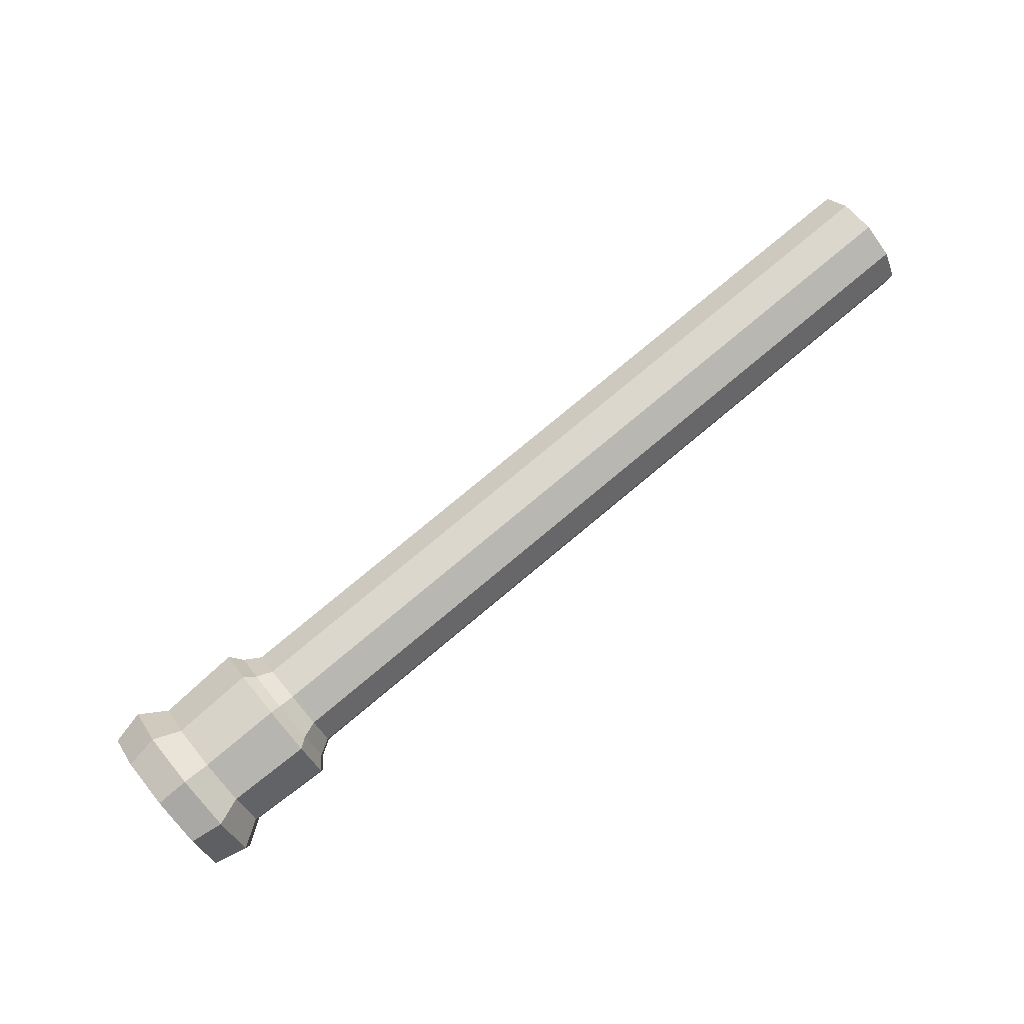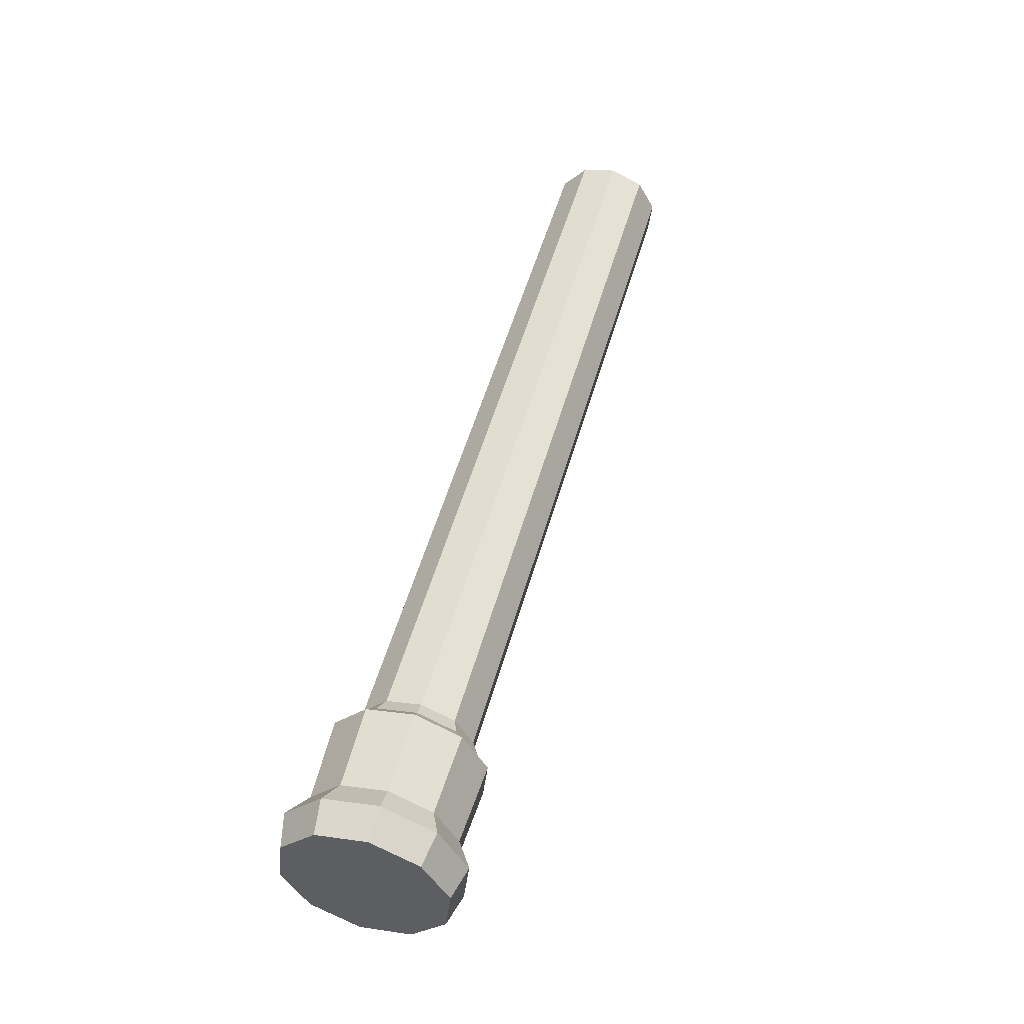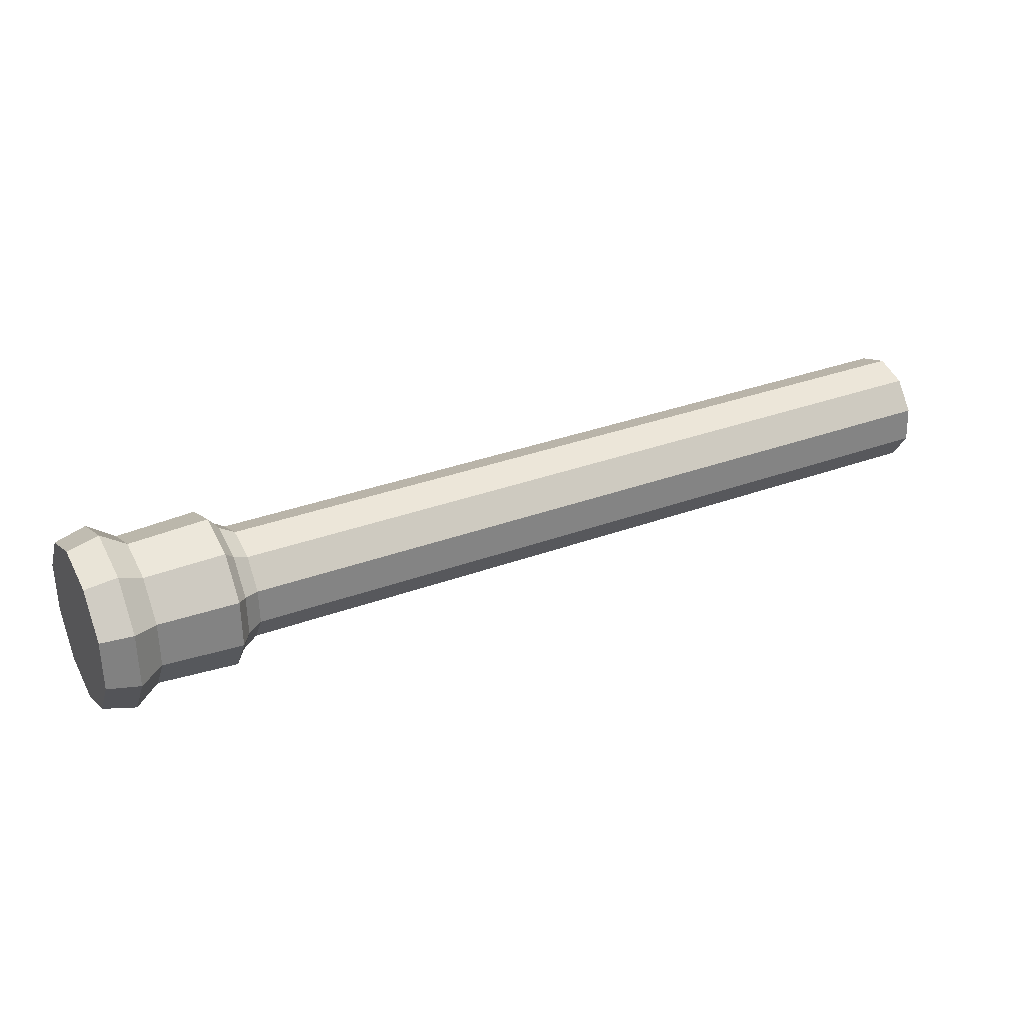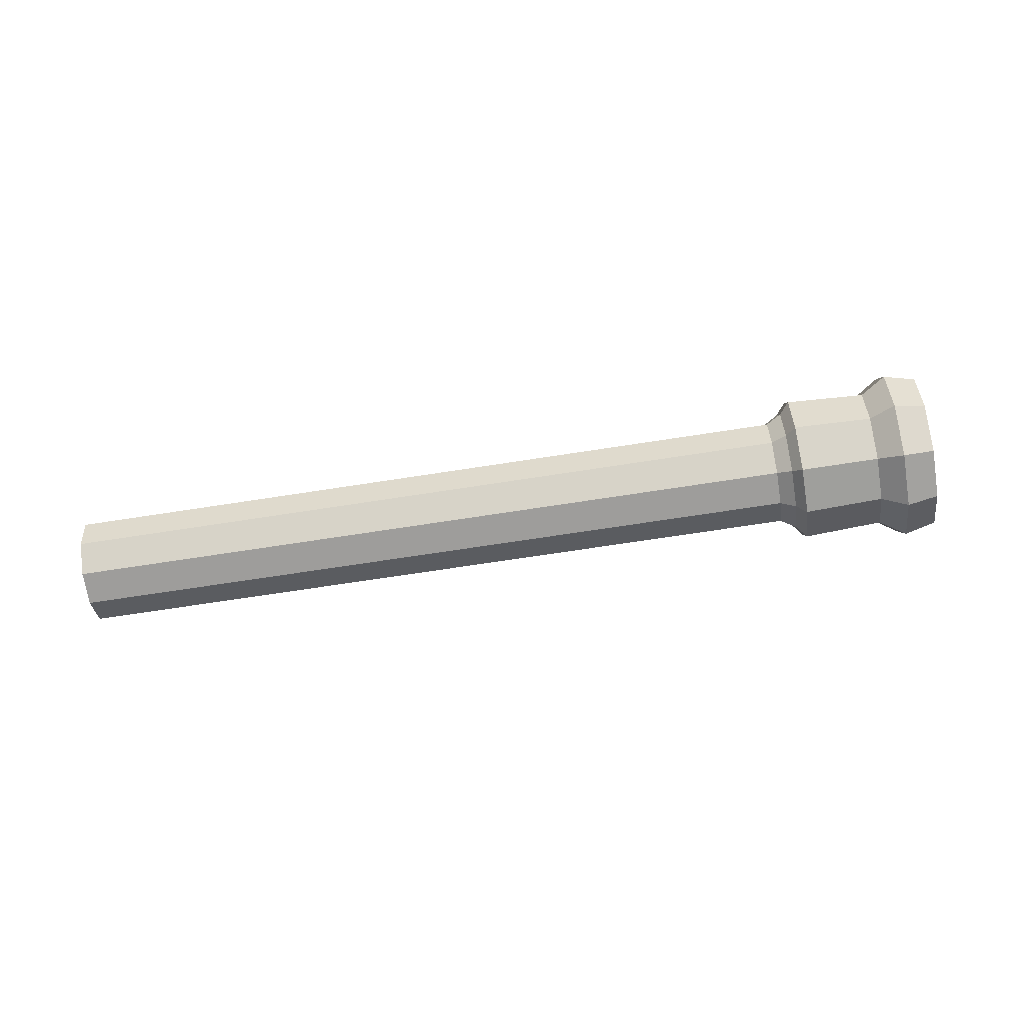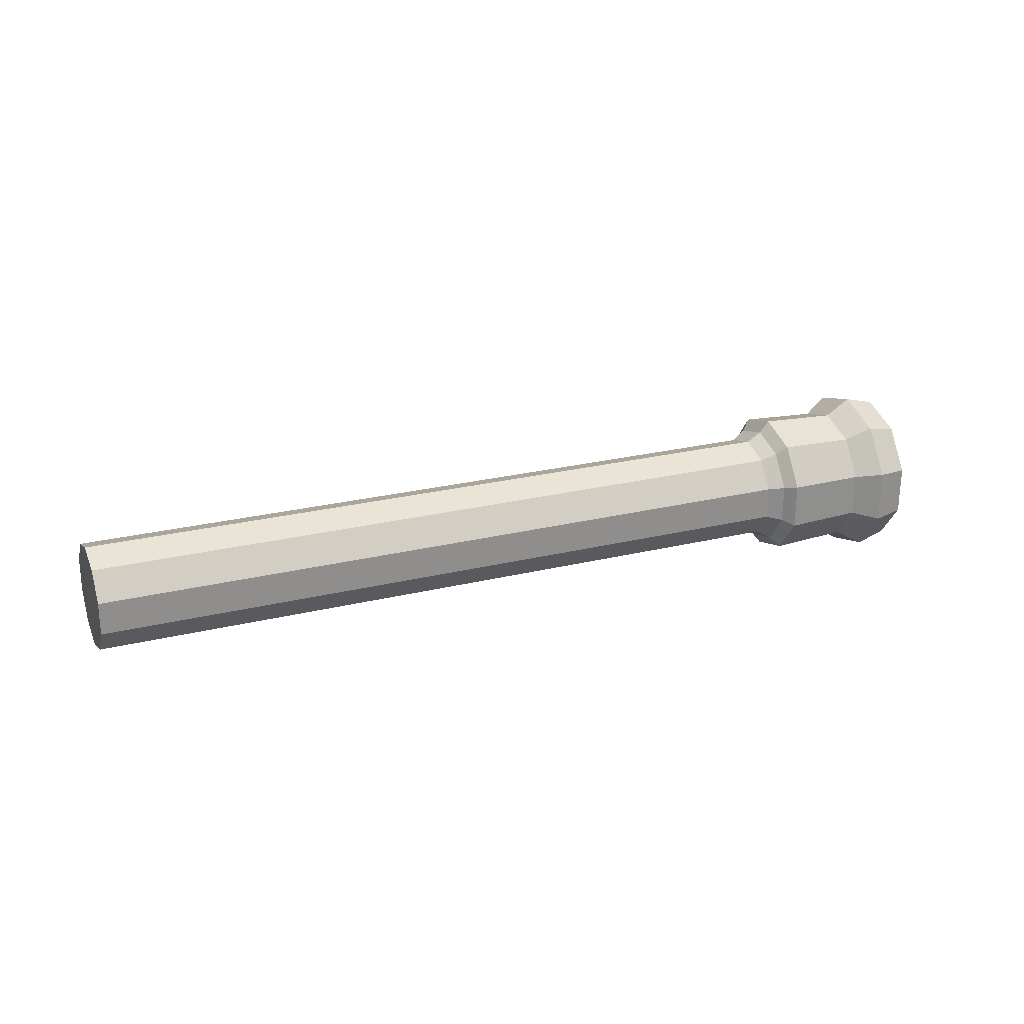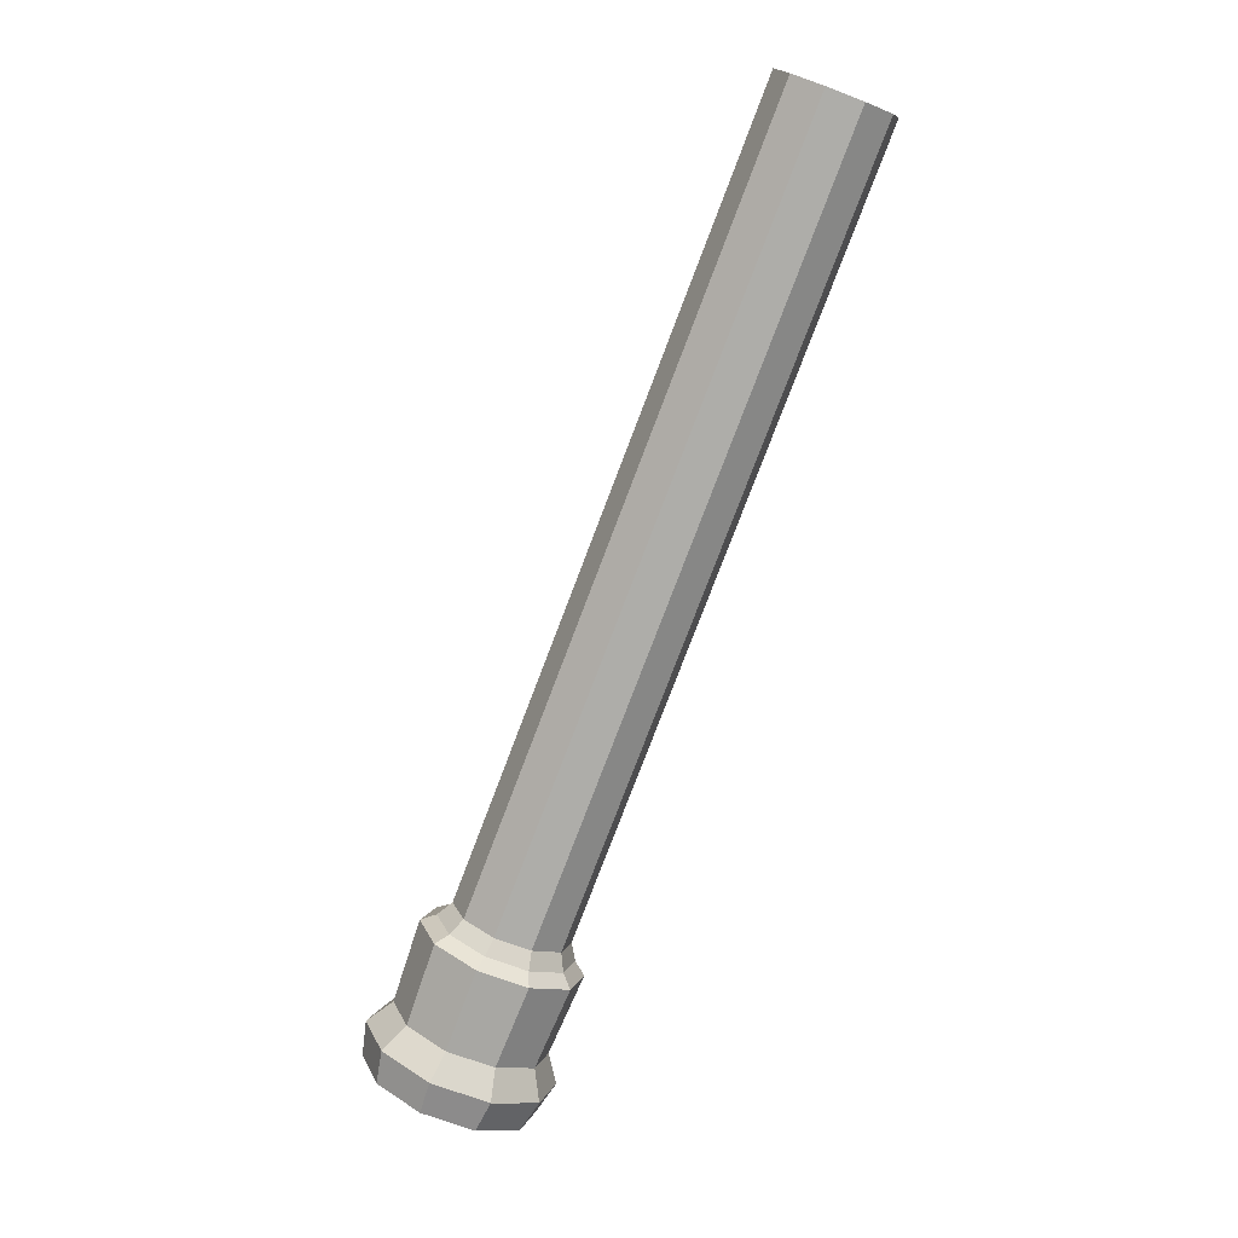
<metadata>
{"format":"obj","ext":"obj","renderer":"f3d","projection":"perspective","resolution":1024,"background":"white","views":[{"elev":-65.6,"azim":-144.2,"up":"+Z"},{"elev":28.2,"azim":108.1,"up":"+Z"},{"elev":-21.7,"azim":165.3,"up":"+Z"},{"elev":-57.3,"azim":30.5,"up":"+Y"},{"elev":19.7,"azim":-0.6,"up":"+Y"},{"elev":-54.6,"azim":-110.8,"up":"+Z"}]}
</metadata>
<code>
o Pillar.003_Cube.014
v 4.222 -63.08 -73.93
v 6.08 -63.03 -74.67
v 4.36 -62.62 -73.55
v 6.217 -62.56 -74.29
v 4.364 -62 -73.49
v 6.221 -61.95 -74.23
v 4.232 -61.47 -73.78
v 6.09 -61.42 -74.52
v 4.015 -61.23 -74.31
v 5.873 -61.18 -75.05
v 3.796 -61.37 -74.87
v 5.654 -61.32 -75.61
v 3.659 -61.84 -75.25
v 5.516 -61.78 -75.99
v 3.655 -62.45 -75.31
v 5.513 -62.4 -76.05
v 3.786 -62.98 -75.02
v 5.644 -62.93 -75.76
v 4.003 -63.22 -74.49
v 5.861 -63.17 -75.23
v 6.682 -62.55 -74.47
v 6.544 -63.01 -74.85
v 6.686 -61.93 -74.42
v 6.554 -61.4 -74.71
v 6.337 -61.16 -75.23
v 6.118 -61.3 -75.79
v 5.981 -61.77 -76.17
v 5.977 -62.38 -76.23
v 6.108 -62.91 -75.94
v 6.325 -63.15 -75.41
v 17.07 -62.24 -78.6
v 16.93 -62.7 -78.98
v 17.07 -61.62 -78.55
v 16.94 -61.09 -78.84
v 16.72 -60.85 -79.36
v 16.5 -60.99 -79.93
v 16.36 -61.46 -80.31
v 16.36 -62.07 -80.36
v 16.49 -62.6 -80.07
v 16.71 -62.84 -79.55
v 17.62 -62.38 -78.44
v 17.43 -63.02 -78.97
v 17.63 -61.52 -78.36
v 17.44 -60.79 -78.77
v 17.14 -60.45 -79.5
v 16.84 -60.65 -80.27
v 16.65 -61.29 -80.8
v 16.64 -62.15 -80.88
v 16.82 -62.88 -80.48
v 17.13 -63.22 -79.75
v 19.93 -62.34 -79.28
v 19.73 -63.03 -79.84
v 19.94 -61.43 -79.2
v 19.75 -60.65 -79.62
v 19.43 -60.3 -80.4
v 19.11 -60.51 -81.22
v 18.9 -61.19 -81.78
v 18.9 -62.1 -81.87
v 19.09 -62.88 -81.44
v 19.41 -63.23 -80.66
v 18.76 -60.8 -79.34
v 18.47 -60.49 -80.03
v 18.74 -62.92 -79.53
v 18.92 -62.31 -79.03
v 18 -62.09 -81.34
v 18.17 -62.79 -80.96
v 18.18 -60.67 -80.77
v 18.93 -61.5 -78.96
v 18.46 -63.1 -80.27
v 18 -61.28 -81.27
v 16.56 -61.38 -80.55
v 16.56 -62.1 -80.61
v 17.23 -60.96 -78.84
v 16.98 -60.68 -79.45
v 17.22 -62.84 -79.01
v 17.38 -62.29 -78.56
v 16.71 -62.72 -80.28
v 16.72 -60.84 -80.1
v 17.38 -61.58 -78.5
v 16.96 -63 -79.66
v 19.25 -60.56 -79.32
v 19.23 -63.17 -79.56
v 18.31 -62.15 -81.79
v 18.9 -60.17 -80.17
v 19.45 -62.41 -78.94
v 18.53 -63 -81.32
v 18.54 -60.4 -81.08
v 19.46 -61.42 -78.85
v 18.88 -63.39 -80.46
v 18.32 -61.15 -81.69
v 10.64 -61.17 -77.59
v 10.5 -61.63 -77.97
v 11.2 -61.8 -76.21
v 11.07 -61.27 -76.5
v 10.84 -63.02 -77.21
v 11.06 -62.88 -76.65
v 10.49 -62.25 -78.03
v 10.85 -61.03 -77.03
v 11.2 -62.41 -76.27
v 10.63 -62.78 -77.74
v 12.05 -61.12 -78.16
v 12.62 -61.75 -76.78
v 12.26 -62.98 -77.78
v 11.92 -61.59 -78.54
v 12.49 -61.23 -77.07
v 12.48 -62.84 -77.21
v 11.91 -62.21 -78.59
v 12.27 -60.98 -77.59
v 12.62 -62.37 -76.83
v 12.04 -62.74 -78.3
f 1 2 4 3
f 3 4 6 5
f 5 6 8 7
f 7 8 10 9
f 9 10 12 11
f 11 12 14 13
f 13 14 16 15
f 15 16 18 17
f 4 2 22 21
f 17 18 20 19
f 19 20 2 1
f 1 3 5 7 9 11 13 15 17 19
f 104 101 36 37
f 8 6 23 24
f 6 4 21 23
f 2 20 30 22
f 20 18 29 30
f 18 16 28 29
f 16 14 27 28
f 14 12 26 27
f 12 10 25 26
f 10 8 24 25
f 72 71 47 48
f 105 102 33 34
f 106 103 40 32
f 107 104 37 38
f 108 105 34 35
f 109 106 32 31
f 110 107 38 39
f 101 108 35 36
f 102 109 31 33
f 103 110 39 40
f 84 81 54 55
f 74 73 44 45
f 76 75 42 41
f 77 72 48 49
f 78 74 45 46
f 79 76 41 43
f 80 77 49 50
f 71 78 46 47
f 73 79 43 44
f 75 80 50 42
f 51 52 60 59 58 57 56 55 54 53
f 85 82 52 51
f 86 83 58 59
f 87 84 55 56
f 88 85 51 53
f 89 86 59 60
f 90 87 56 57
f 81 88 53 54
f 82 89 60 52
f 83 90 57 58
f 48 47 70 65
f 42 50 69 63
f 44 43 68 61
f 47 46 67 70
f 50 49 66 69
f 43 41 64 68
f 46 45 62 67
f 49 48 65 66
f 41 42 63 64
f 45 44 61 62
f 32 40 80 75
f 34 33 79 73
f 37 36 78 71
f 40 39 77 80
f 33 31 76 79
f 36 35 74 78
f 39 38 72 77
f 31 32 75 76
f 35 34 73 74
f 38 37 71 72
f 65 70 90 83
f 63 69 89 82
f 61 68 88 81
f 70 67 87 90
f 69 66 86 89
f 68 64 85 88
f 67 62 84 87
f 66 65 83 86
f 64 63 82 85
f 62 61 81 84
f 30 29 100 95
f 23 21 99 93
f 26 25 98 91
f 29 28 97 100
f 21 22 96 99
f 25 24 94 98
f 28 27 92 97
f 22 30 95 96
f 24 23 93 94
f 27 26 91 92
f 95 100 110 103
f 93 99 109 102
f 91 98 108 101
f 100 97 107 110
f 99 96 106 109
f 98 94 105 108
f 97 92 104 107
f 96 95 103 106
f 94 93 102 105
f 92 91 101 104

</code>
